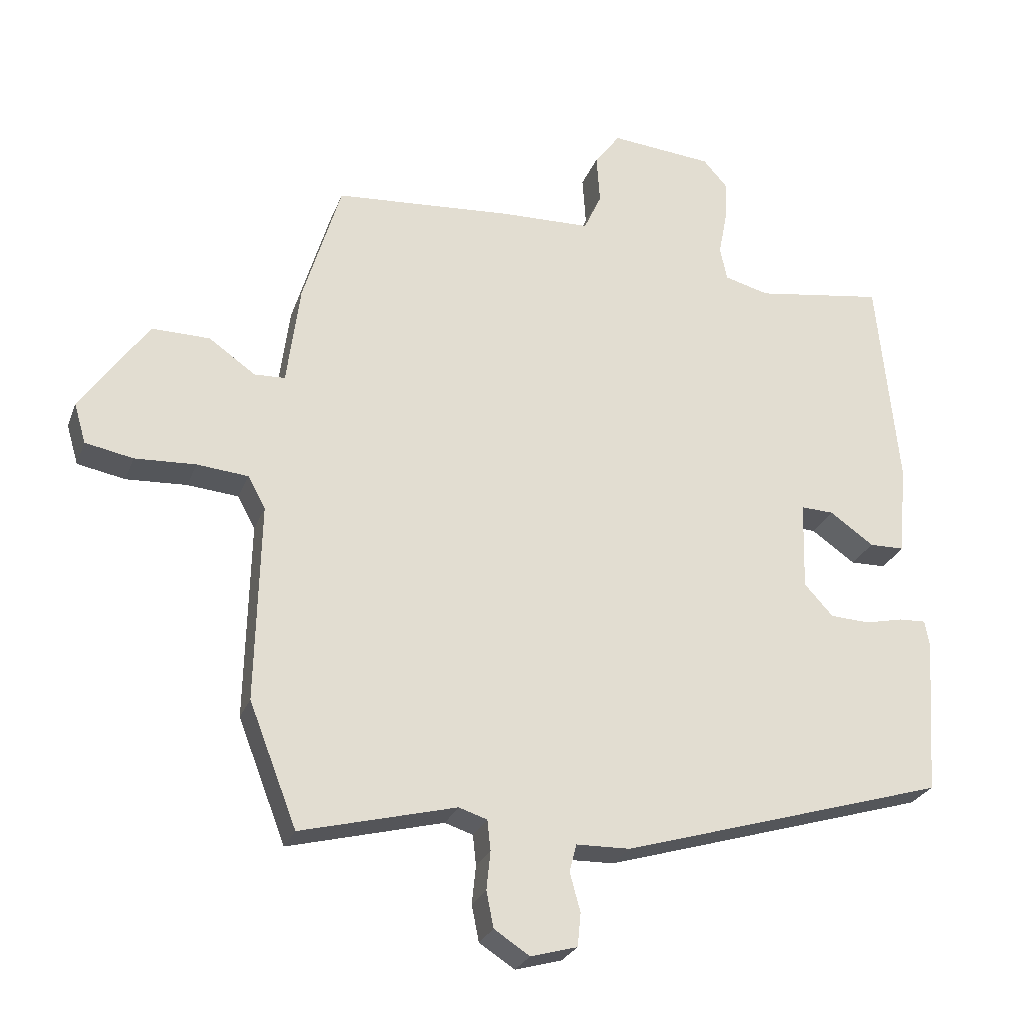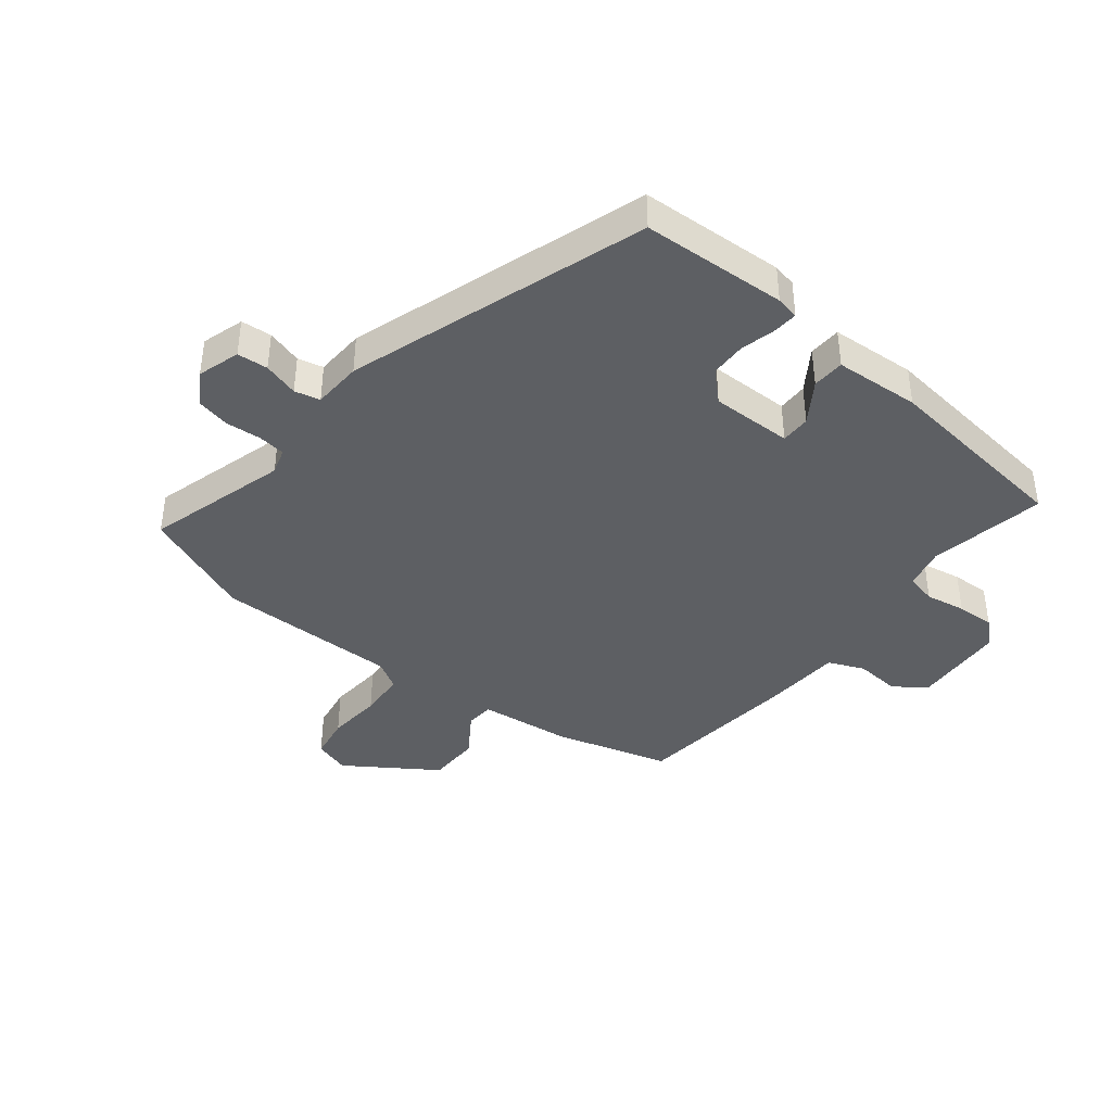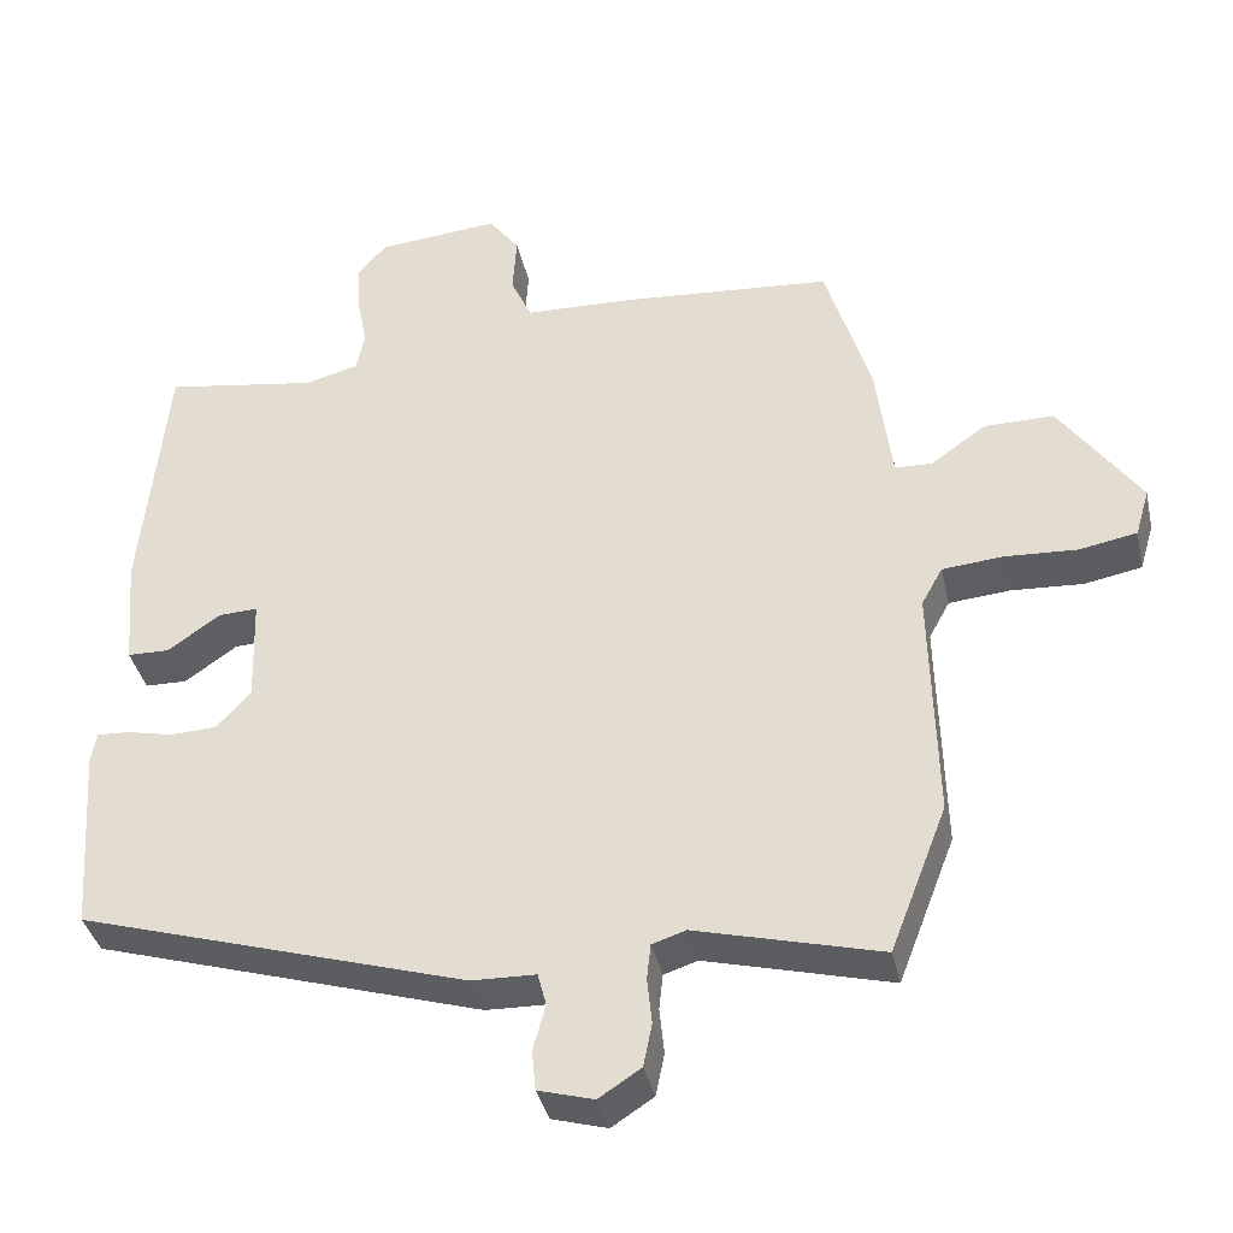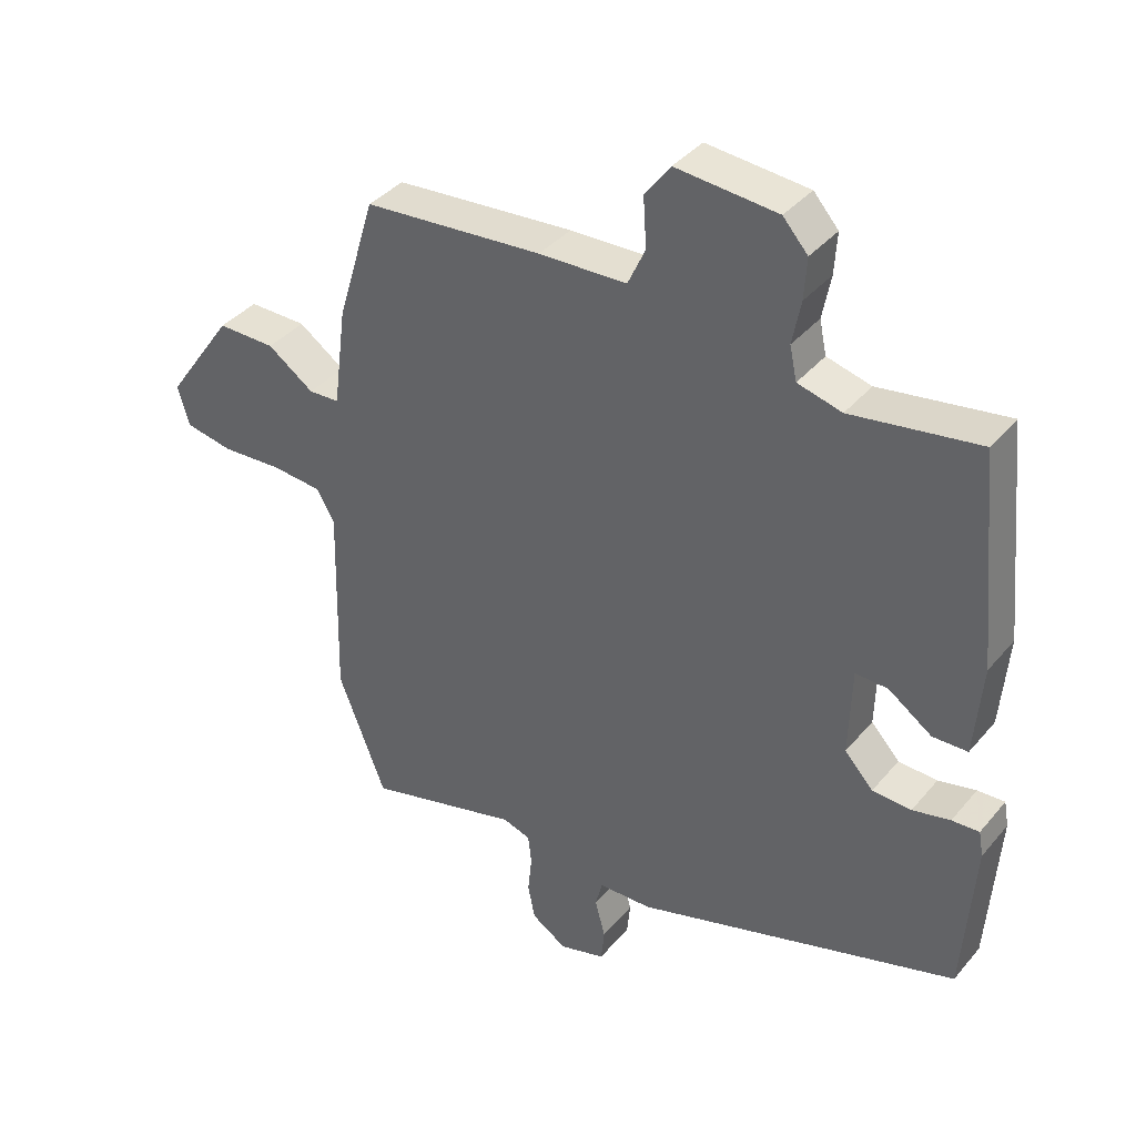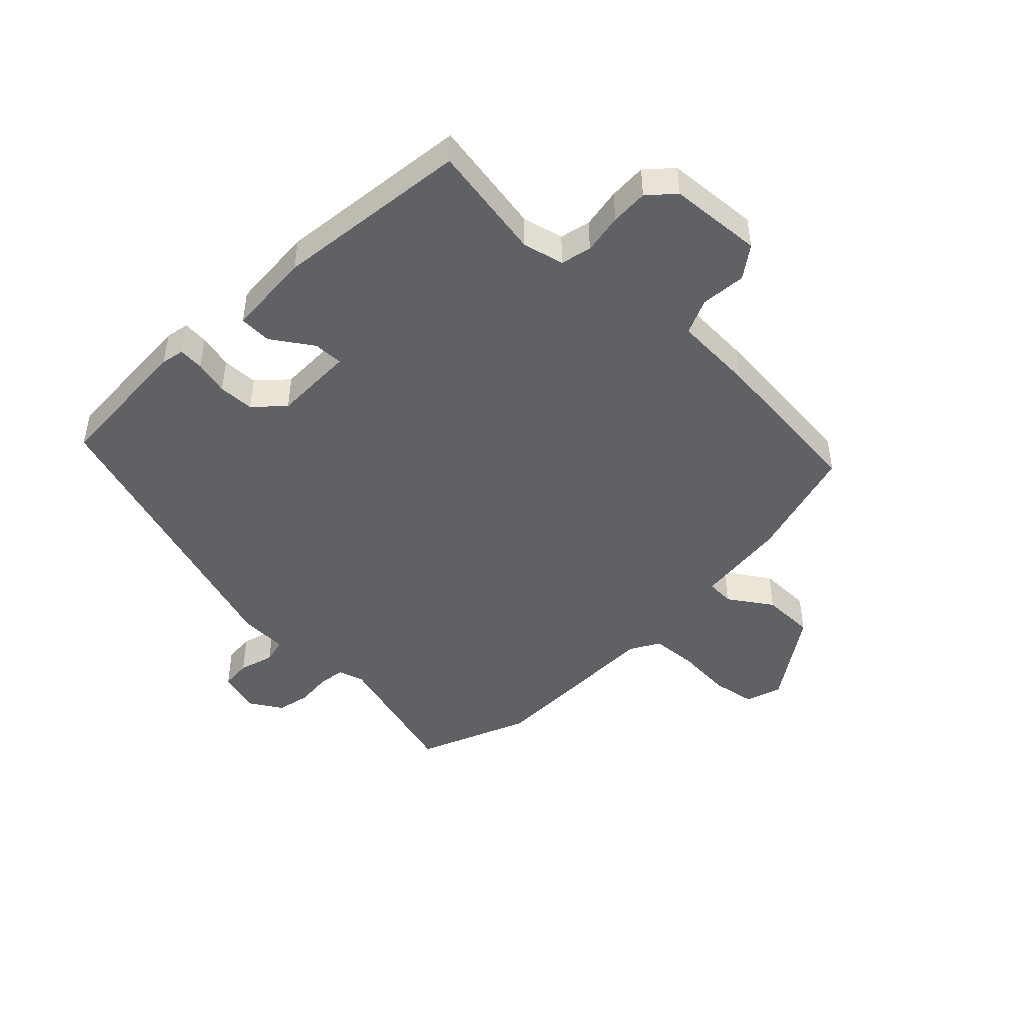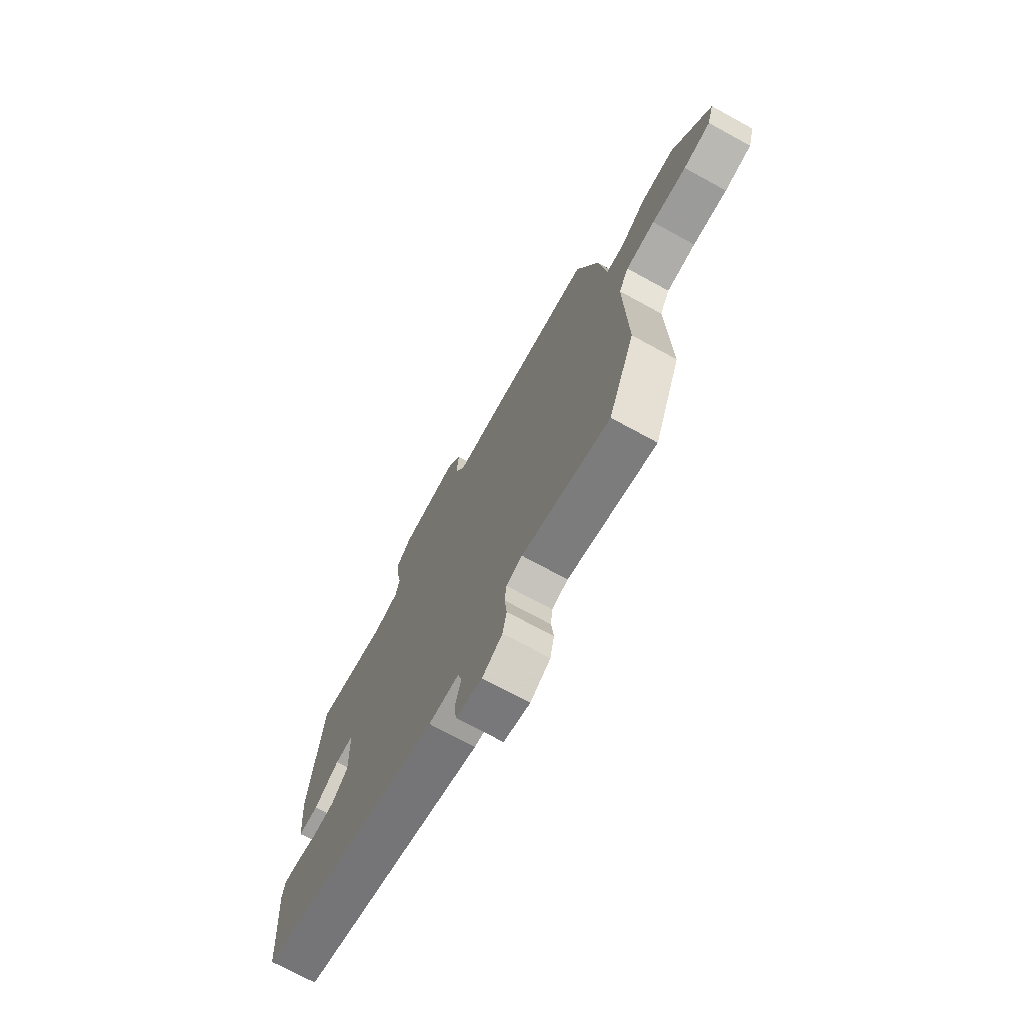
<metadata>
{"format":"obj","ext":"obj","renderer":"f3d","projection":"perspective","resolution":1024,"background":"white","views":[{"elev":-26.4,"azim":162.0,"up":"+Z"},{"elev":-40.1,"azim":-129.8,"up":"+Y"},{"elev":-37.6,"azim":12.4,"up":"+Z"},{"elev":38.1,"azim":-144.9,"up":"+Z"},{"elev":-46.0,"azim":-45.3,"up":"+Y"},{"elev":-72.5,"azim":61.3,"up":"+Z"}]}
</metadata>
<code>
v -0.478 0.07 0.492
v -0.282 0.07 0.462
v -0.214 0.07 0.48
v -0.203 0.07 0.531
v -0.216 0.07 0.598
v -0.22 0.07 0.661
v -0.182 0.07 0.704
v -0.026 0.07 0.718
v 0.013 0.07 0.666
v 0.008 0.07 0.59
v 0.035 0.07 0.531
v 0.17 0.07 0.527
v 0.445 0.07 0.506
v 0.503 0.07 0.314
v 0.523 0.07 0.16
v 0.57 0.07 0.158
v 0.641 0.07 0.208
v 0.73 0.07 0.209
v 0.833 0.07 0.062
v 0.815 0.07 0.001
v 0.742 0.07 -0.013
v 0.649 0.07 -0.008
v 0.571 0.07 -0.015
v 0.544 0.07 -0.064
v 0.551 0.07 -0.368
v 0.478 0.07 -0.556
v 0.241 0.07 -0.495
v 0.198 0.07 -0.509
v 0.193 0.07 -0.555
v 0.199 0.07 -0.614
v 0.188 0.07 -0.669
v 0.134 0.07 -0.704
v 0.063 0.07 -0.684
v 0.058 0.07 -0.633
v 0.074 0.07 -0.574
v 0.063 0.07 -0.532
v -0.019 0.07 -0.53
v -0.517 0.07 -0.38
v -0.534 0.07 -0.139
v -0.527 0.07 -0.1
v -0.485 0.07 -0.102
v -0.427 0.07 -0.115
v -0.367 0.07 -0.112
v -0.323 0.07 -0.064
v -0.327 0.07 0.072
v -0.377 0.07 0.07
v -0.444 0.07 0.023
v -0.498 0.07 0.024
v -0.51 0.07 0.166
v -0.478 0 0.492
v -0.282 0 0.462
v -0.214 0 0.48
v -0.203 0 0.531
v -0.216 0 0.598
v -0.22 0 0.661
v -0.182 0 0.704
v -0.026 0 0.718
v 0.013 0 0.666
v 0.008 0 0.59
v 0.035 0 0.531
v 0.17 0 0.527
v 0.445 0 0.506
v 0.503 0 0.314
v 0.523 0 0.16
v 0.57 0 0.158
v 0.641 0 0.208
v 0.73 0 0.209
v 0.833 0 0.062
v 0.815 0 0.001
v 0.742 0 -0.013
v 0.649 0 -0.008
v 0.571 0 -0.015
v 0.544 0 -0.064
v 0.551 0 -0.368
v 0.478 0 -0.556
v 0.241 0 -0.495
v 0.198 0 -0.509
v 0.193 0 -0.555
v 0.199 0 -0.614
v 0.188 0 -0.669
v 0.134 0 -0.704
v 0.063 0 -0.684
v 0.058 0 -0.633
v 0.074 0 -0.574
v 0.063 0 -0.532
v -0.019 0 -0.53
v -0.517 0 -0.38
v -0.534 0 -0.139
v -0.527 0 -0.1
v -0.485 0 -0.102
v -0.427 0 -0.115
v -0.367 0 -0.112
v -0.323 0 -0.064
v -0.327 0 0.072
v -0.377 0 0.07
v -0.444 0 0.023
v -0.498 0 0.024
v -0.51 0 0.166
f 49 1 2
f 48 49 2
f 47 48 2
f 46 47 2
f 45 46 2 3
f 44 45 3
f 40 41 42
f 39 40 42
f 38 39 42
f 37 38 42
f 36 37 42
f 36 42 43
f 33 34 35
f 32 33 35
f 31 32 35
f 30 31 35
f 29 30 35
f 28 29 35 36
f 36 43 44
f 28 36 44
f 27 28 44
f 44 3 4
f 27 44 4
f 26 27 4
f 25 26 4
f 24 25 4
f 20 21 22
f 19 20 22
f 18 19 22
f 17 18 22
f 16 17 22
f 15 16 22 23
f 13 14 15
f 12 13 15
f 11 12 15
f 8 9 10
f 7 8 10
f 6 7 10
f 5 6 10
f 4 5 10
f 4 10 11
f 15 23 24
f 11 15 24
f 4 11 24
f 51 50 98
f 51 98 97
f 51 97 96
f 51 96 95
f 52 51 95 94
f 52 94 93
f 91 90 89
f 91 89 88
f 91 88 87
f 91 87 86
f 91 86 85
f 92 91 85
f 84 83 82
f 84 82 81
f 84 81 80
f 84 80 79
f 84 79 78
f 85 84 78 77
f 93 92 85
f 93 85 77
f 93 77 76
f 53 52 93
f 53 93 76
f 53 76 75
f 53 75 74
f 53 74 73
f 71 70 69
f 71 69 68
f 71 68 67
f 71 67 66
f 71 66 65
f 72 71 65 64
f 64 63 62
f 64 62 61
f 64 61 60
f 59 58 57
f 59 57 56
f 59 56 55
f 59 55 54
f 59 54 53
f 60 59 53
f 73 72 64
f 73 64 60
f 73 60 53
f 1 50 51 2
f 2 51 52 3
f 3 52 53 4
f 4 53 54 5
f 5 54 55 6
f 6 55 56 7
f 7 56 57 8
f 8 57 58 9
f 9 58 59 10
f 10 59 60 11
f 11 60 61 12
f 12 61 62 13
f 13 62 63 14
f 14 63 64 15
f 15 64 65 16
f 16 65 66 17
f 17 66 67 18
f 18 67 68 19
f 19 68 69 20
f 20 69 70 21
f 21 70 71 22
f 22 71 72 23
f 23 72 73 24
f 24 73 74 25
f 25 74 75 26
f 26 75 76 27
f 27 76 77 28
f 28 77 78 29
f 29 78 79 30
f 30 79 80 31
f 31 80 81 32
f 32 81 82 33
f 33 82 83 34
f 34 83 84 35
f 35 84 85 36
f 36 85 86 37
f 37 86 87 38
f 38 87 88 39
f 39 88 89 40
f 40 89 90 41
f 41 90 91 42
f 42 91 92 43
f 43 92 93 44
f 44 93 94 45
f 45 94 95 46
f 46 95 96 47
f 47 96 97 48
f 48 97 98 49
f 49 98 50 1

</code>
